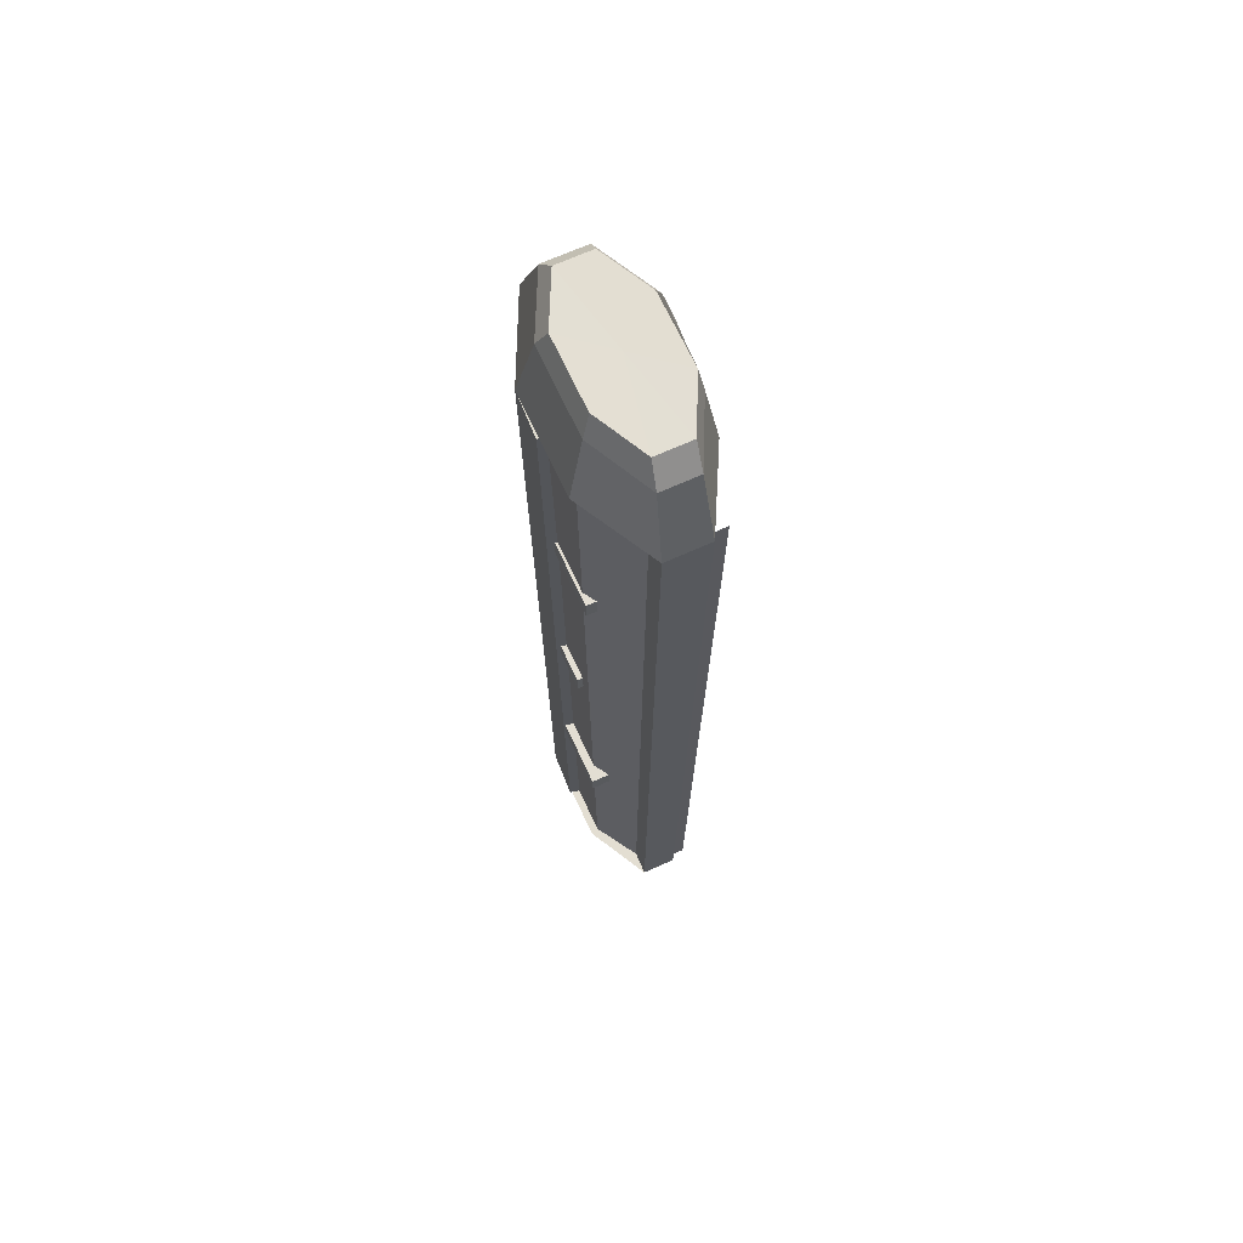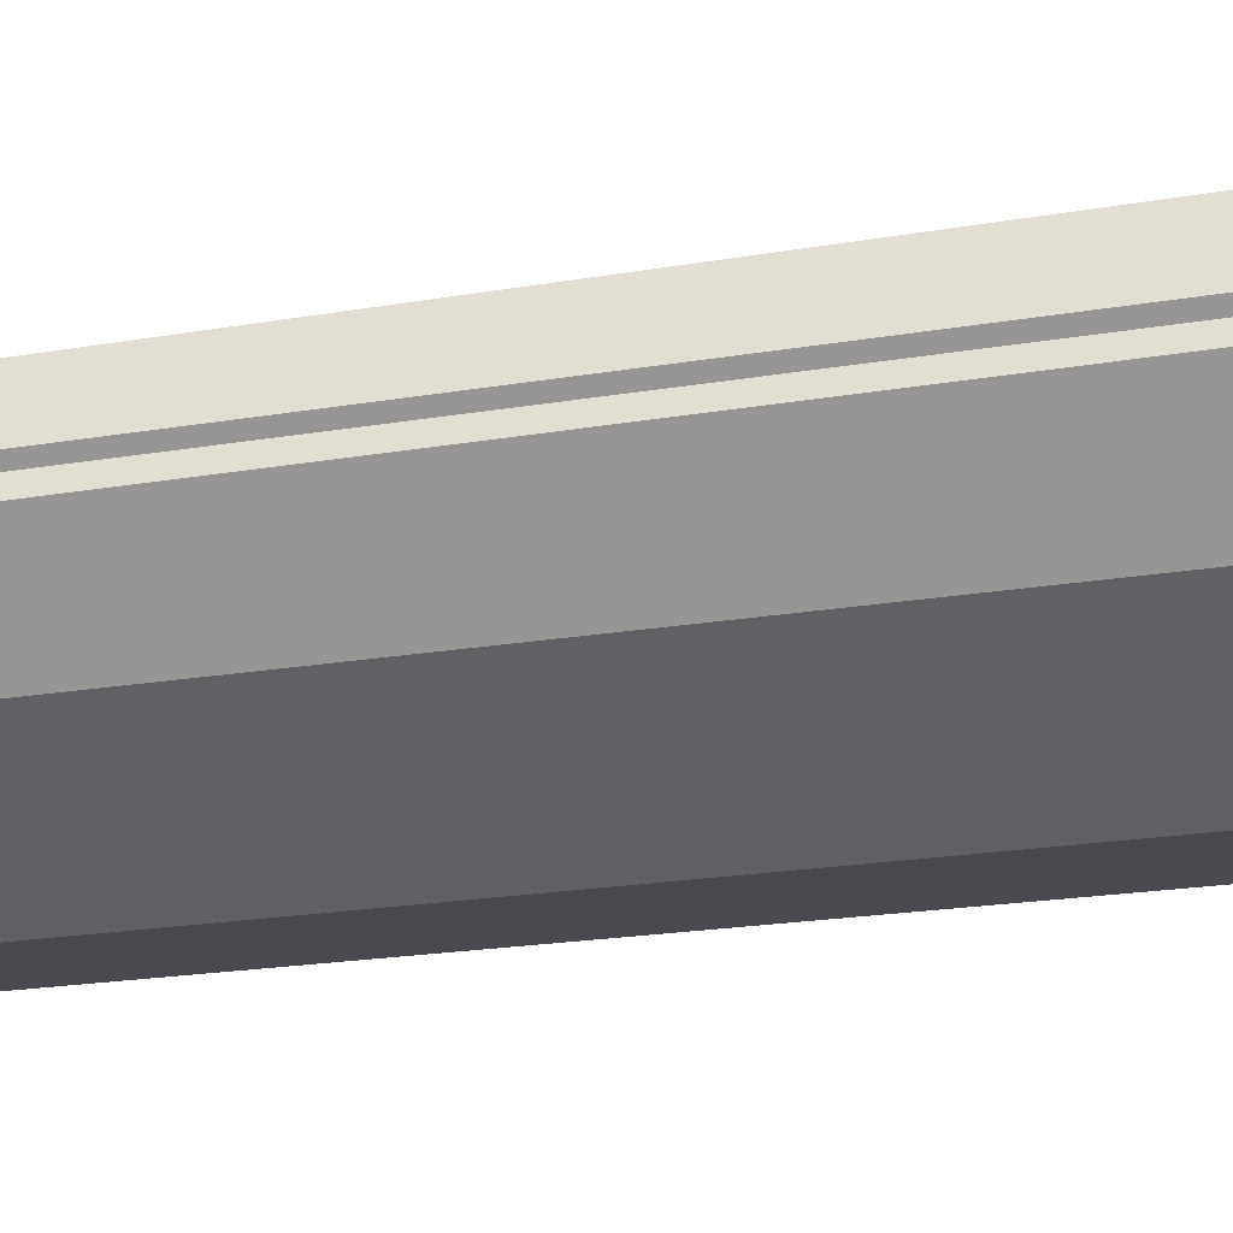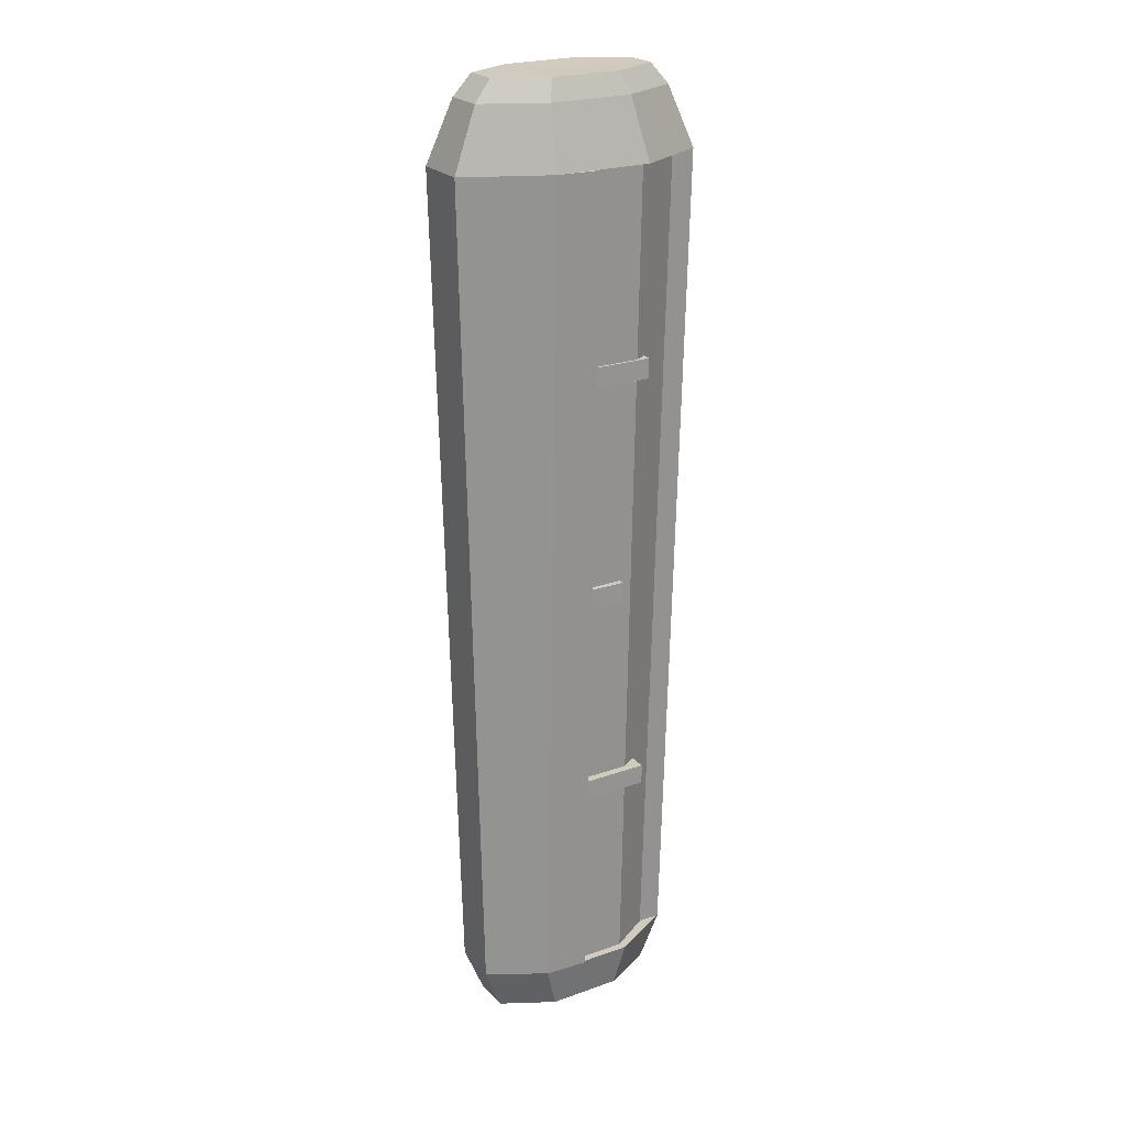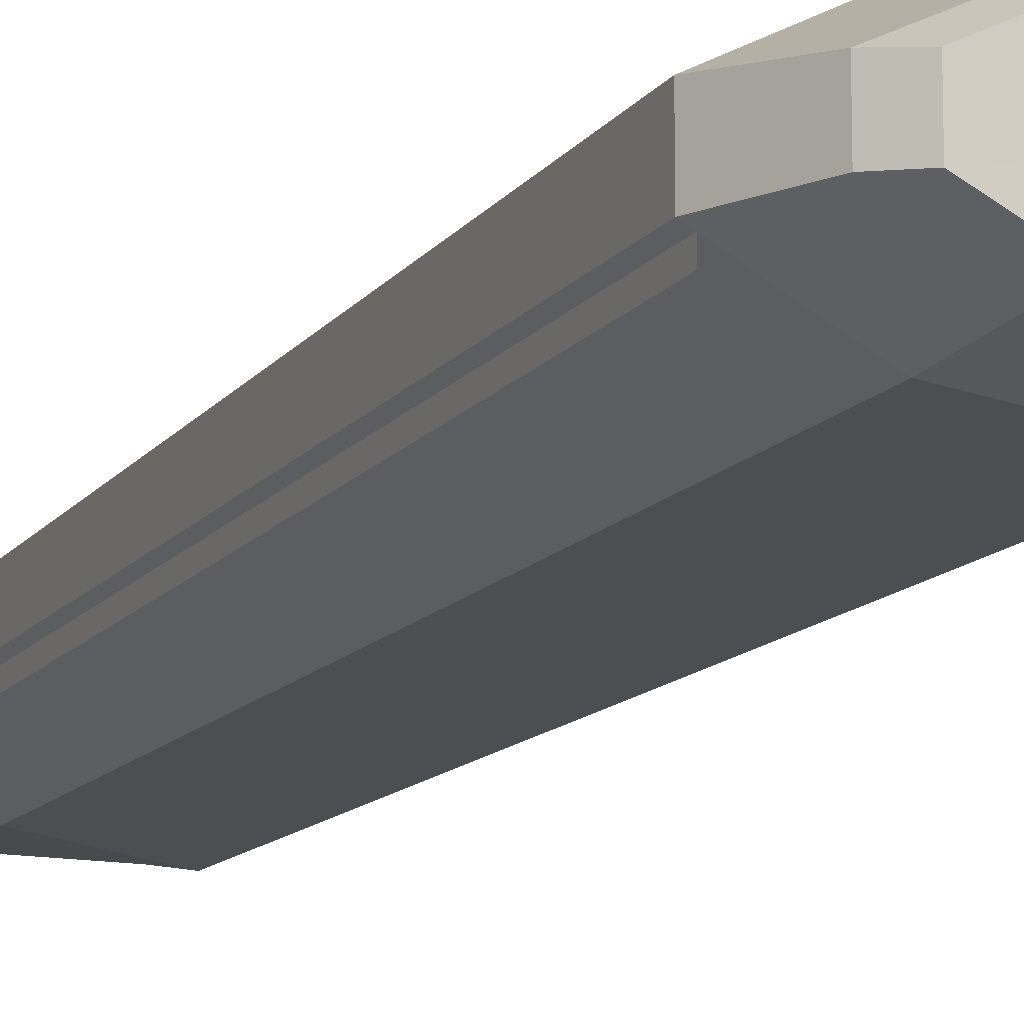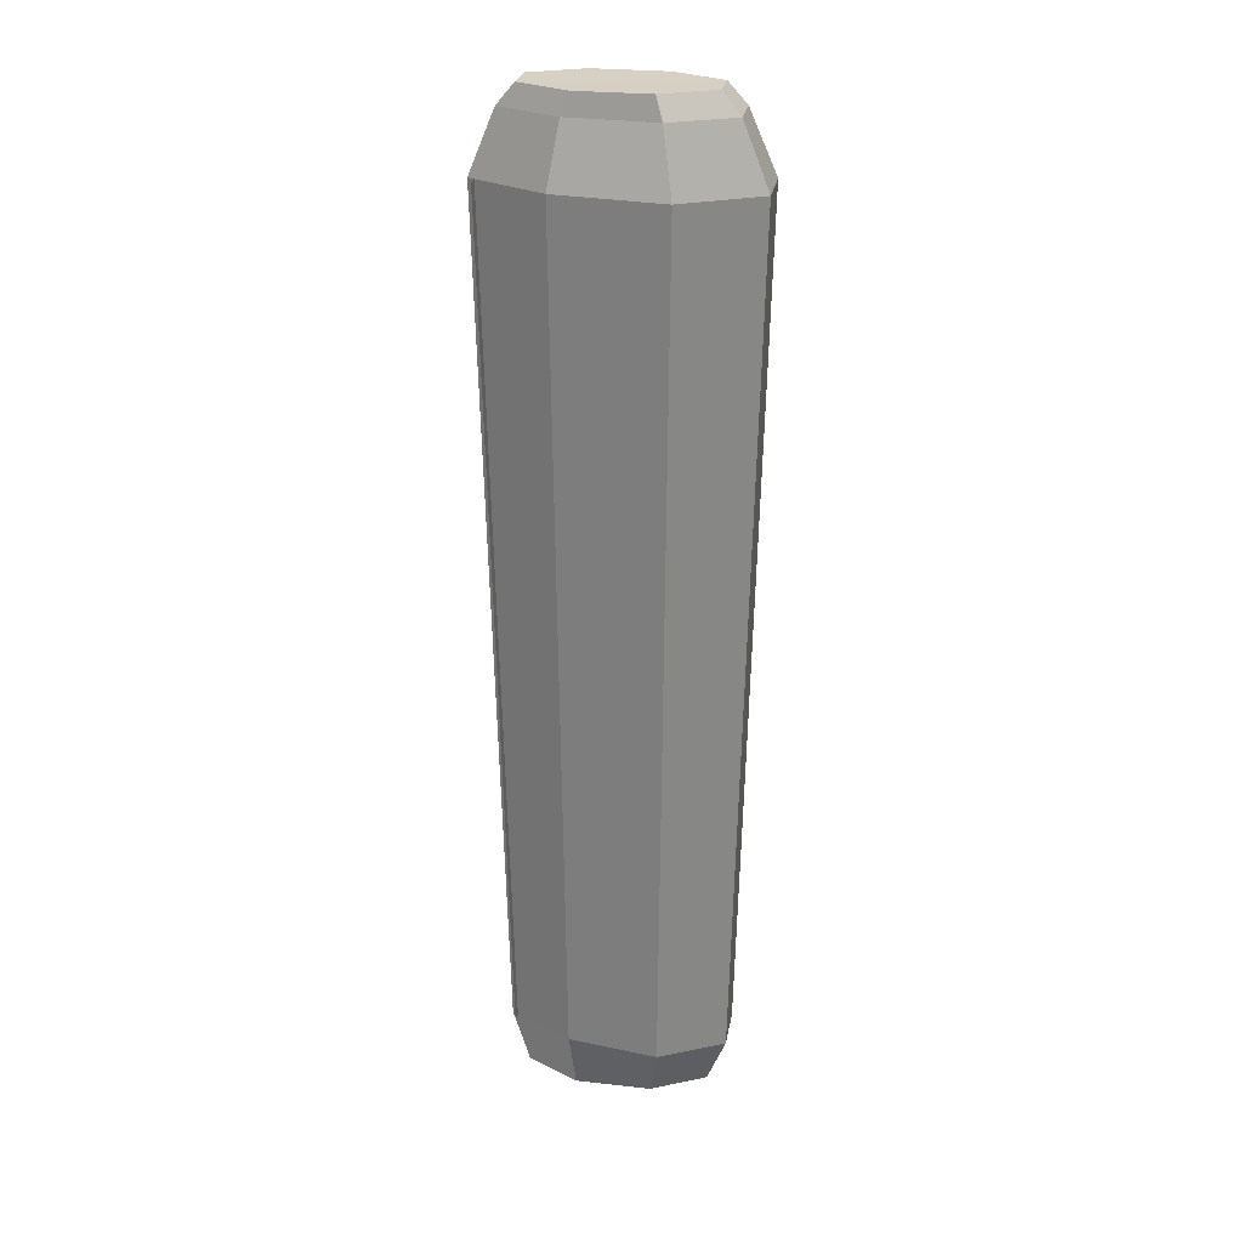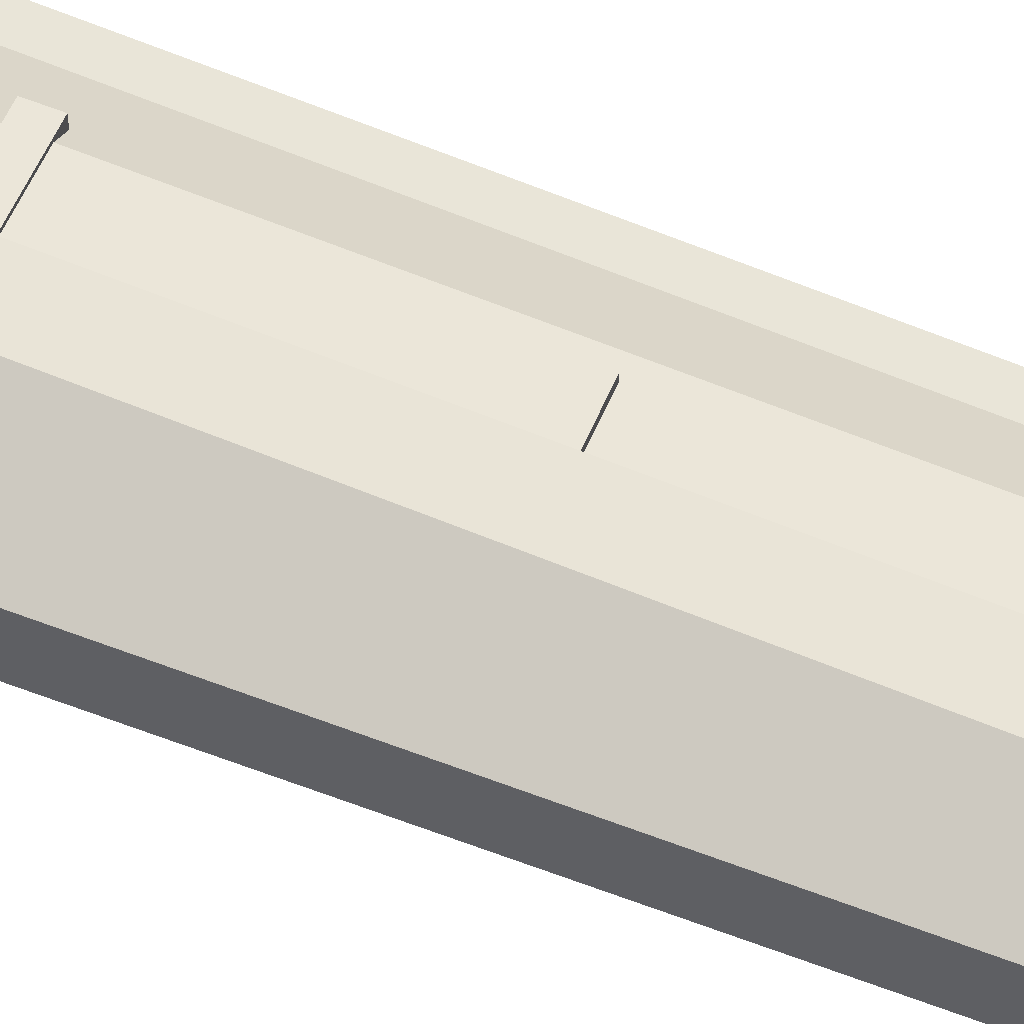
<metadata>
{"format":"obj","ext":"obj","renderer":"f3d","projection":"perspective","resolution":1024,"background":"white","views":[{"elev":67.2,"azim":65.4,"up":"+Y"},{"elev":-41.5,"azim":99.5,"up":"+Z"},{"elev":23.4,"azim":-30.8,"up":"+Y"},{"elev":-13.4,"azim":156.5,"up":"+Z"},{"elev":26.5,"azim":-170.1,"up":"+Y"},{"elev":57.5,"azim":-67.0,"up":"+Z"}]}
</metadata>
<code>
o sphere
v -0.554 -1.263 0.05868
v -0.4977 -1.263 0.02431
v -0.4977 -1.263 -0.01056
v -0.6898 -1.263 0.02431
v -0.6335 -1.263 0.05868
v -0.4813 -0.4688 0.02848
v -0.4813 -0.4688 -0.01473
v -0.7063 -0.4688 0.02848
v -0.6403 -0.4688 0.06875
v -0.5472 -0.4688 0.06875
f 6 2 3 7
f 8 4 5 9
f 10 1 2 6
f 9 5 1 10
o cube
v -0.5625 -0.8563 0.06875
v -0.5625 -0.8563 0.00625
v -0.5625 -0.875 0.06875
v -0.5625 -0.875 0.00625
v -0.6 -0.8563 0.06875
v -0.6 -0.8563 0.00625
v -0.6 -0.875 0.06875
v -0.6 -0.875 0.00625
v -0.5375 -0.6438 0.06875
v -0.5375 -0.6438 0.00625
v -0.5375 -0.6625 0.06875
v -0.5375 -0.6625 0.00625
v -0.625 -0.6438 0.06875
v -0.625 -0.6438 0.00625
v -0.625 -0.6625 0.06875
v -0.625 -0.6625 0.00625
v -0.5375 -1.056 0.06875
v -0.5375 -1.056 0.00625
v -0.5375 -1.075 0.06875
v -0.5375 -1.075 0.00625
v -0.625 -1.056 0.06875
v -0.625 -1.056 0.00625
v -0.625 -1.075 0.06875
v -0.625 -1.075 0.00625
v -0.5938 -1.306 0.0125
v -0.5938 -0.3932 0.0125
v -0.5611 -0.3929 0.05152
v -0.559 -1.307 0.05669
v -0.515 -0.3929 0.02866
v -0.5098 -1.307 0.03081
v -0.515 -0.3929 -0.003661
v -0.5098 -1.307 -0.005806
v -0.5611 -0.3929 -0.02652
v -0.559 -1.307 -0.03169
v -0.6264 -0.3929 -0.02652
v -0.6285 -1.307 -0.03169
v -0.6725 -0.3929 -0.003661
v -0.6777 -1.307 -0.005806
v -0.6725 -0.3929 0.02866
v -0.6777 -1.307 0.03081
v -0.6264 -0.3929 0.05152
v -0.6285 -1.307 0.05669
v -0.5518 -1.263 0.06585
v -0.4924 -1.263 0.0346
v -0.4924 -1.263 0.002903
v -0.5518 -1.263 -0.02835
v -0.6357 -1.263 -0.04085
v -0.6951 -1.263 -0.009597
v -0.6951 -1.263 0.0346
v -0.6423 -1.263 0.06585
v -0.4986 -0.4121 0.03201
v -0.4986 -0.4121 -0.00149
v -0.5544 -0.4121 -0.02908
v -0.6331 -0.4121 -0.0346
v -0.6889 -0.4121 -0.007008
v -0.6889 -0.4121 0.03201
v -0.6331 -0.4121 0.0596
v -0.5544 -0.4121 0.0596
v -0.475 -0.4688 0.03839
v -0.475 -0.4688 -0.0008883
v -0.5446 -0.4688 -0.0375
v -0.6429 -0.4688 -0.05
v -0.7125 -0.4688 -0.01339
v -0.7125 -0.4688 0.03839
v -0.6364 -0.4684 0.075
v -0.5446 -0.4688 0.075
v -0.6466 -0.4664 0.0338
v -0.6346 -1.262 0.02991
v -0.6008 -1.263 0.06796
v -0.5931 -1.262 0.03202
v -0.5948 -0.4686 0.07711
v -0.6051 -0.4658 0.03592
f 14 12 11 13
f 17 15 16 18
f 11 12 16 15
f 14 13 17 18
f 13 11 15 17
f 18 16 12 14
f 22 20 19 21
f 25 23 24 26
f 19 20 24 23
f 22 21 25 26
f 21 19 23 25
f 26 24 20 22
f 30 28 27 29
f 33 31 32 34
f 27 28 32 31
f 30 29 33 34
f 29 27 31 33
f 34 32 28 30
f 37 39 36
f 40 38 35
f 39 41 36
f 42 40 35
f 41 43 36
f 44 42 35
f 43 45 36
f 46 44 35
f 45 47 36
f 48 46 35
f 47 49 36
f 50 48 35
f 49 51 36
f 52 50 35
f 51 37 36
f 38 52 35
f 40 54 53 38
f 42 55 54 40
f 44 56 55 42
f 46 57 56 44
f 48 58 57 46
f 50 59 58 48
f 52 60 59 50
f 39 61 62 41
f 41 62 63 43
f 43 63 64 45
f 45 64 65 47
f 47 65 66 49
f 49 66 67 51
f 51 67 68 37
f 37 68 61 39
f 70 62 61 69
f 69 61 68 76
f 71 63 62 70
f 72 64 63 71
f 73 65 64 72
f 74 66 65 73
f 75 67 66 74
f 38 53 60 52
f 76 68 67 75
f 77 69 76
f 77 76 75
f 78 60 53 54
f 56 71 70 55
f 57 72 71 56
f 58 73 72 57
f 59 74 73 58
f 60 75 74 59
f 55 70 69 54
f 77 78 54 69
f 81 79 80 82
f 79 81 75 60
f 80 79 60 78
f 82 80 78 77
f 81 82 77 75

</code>
